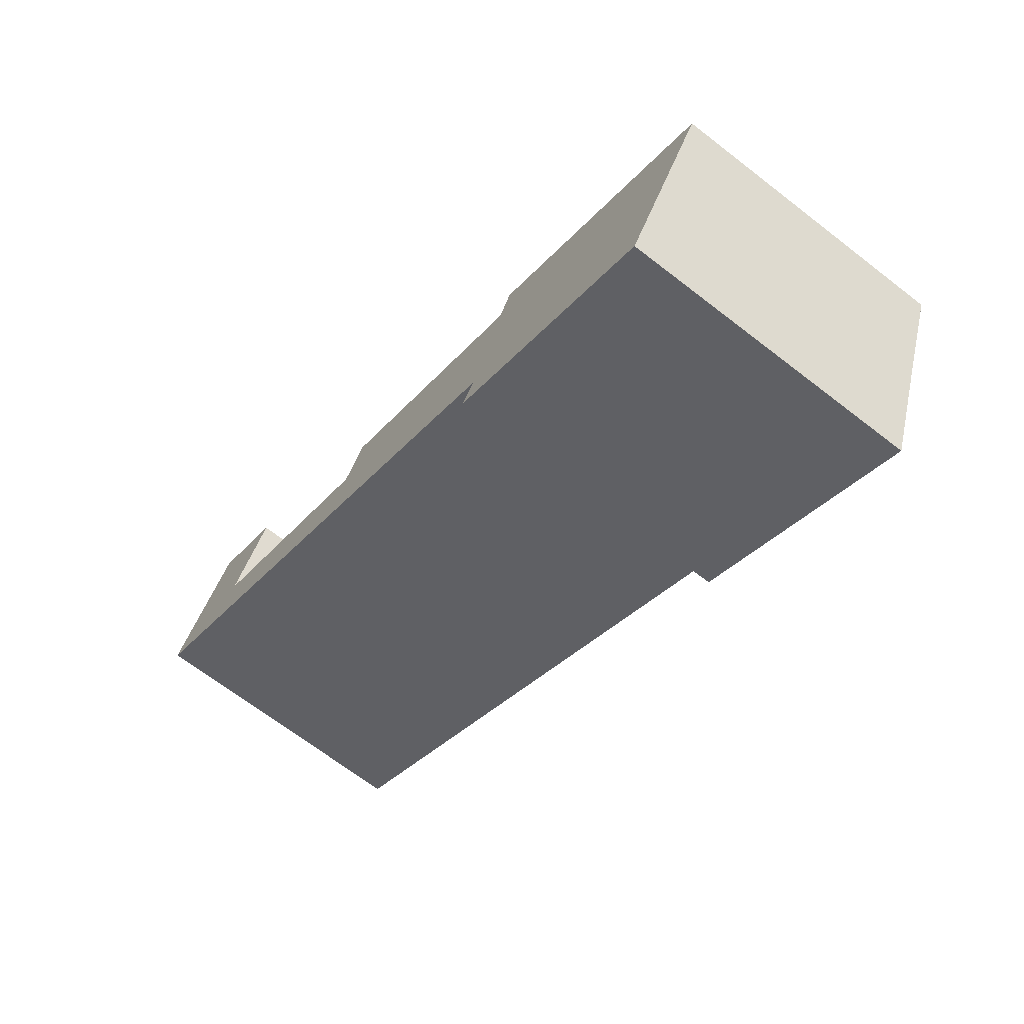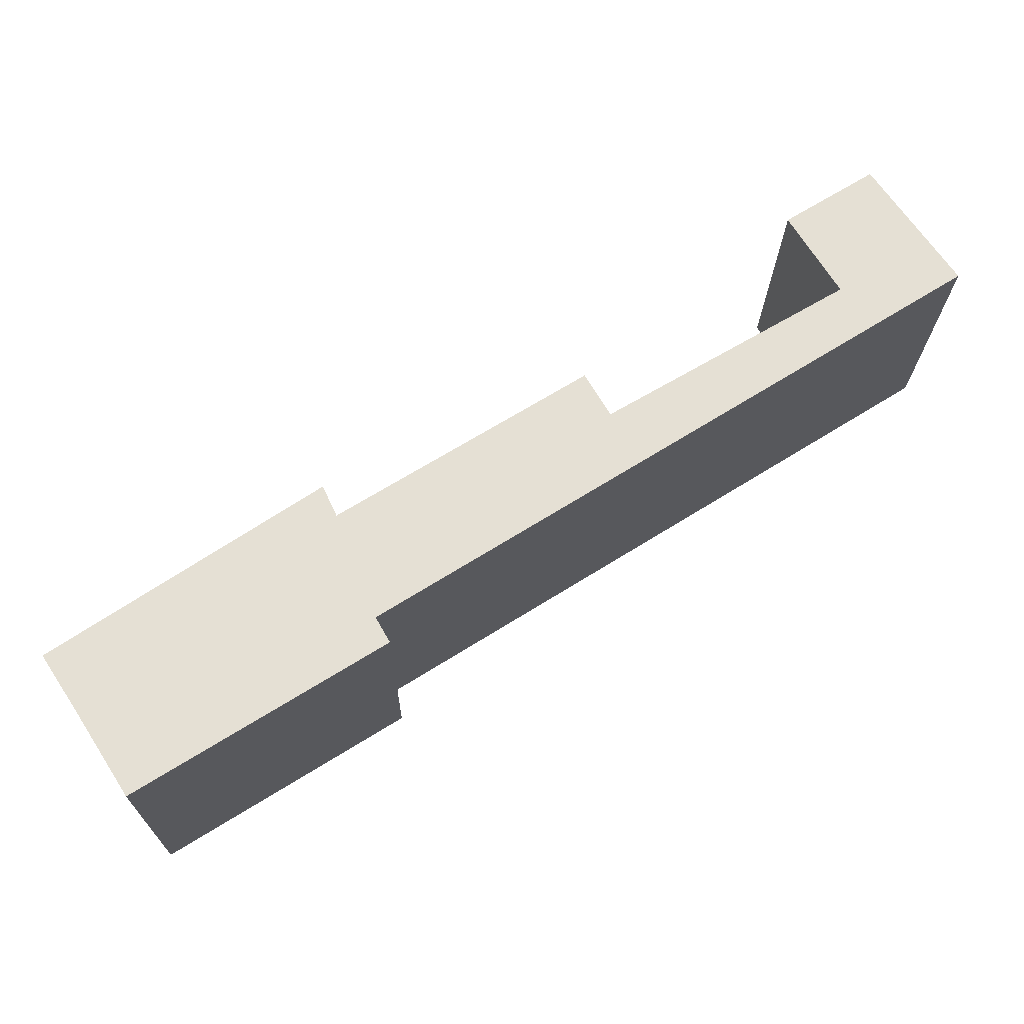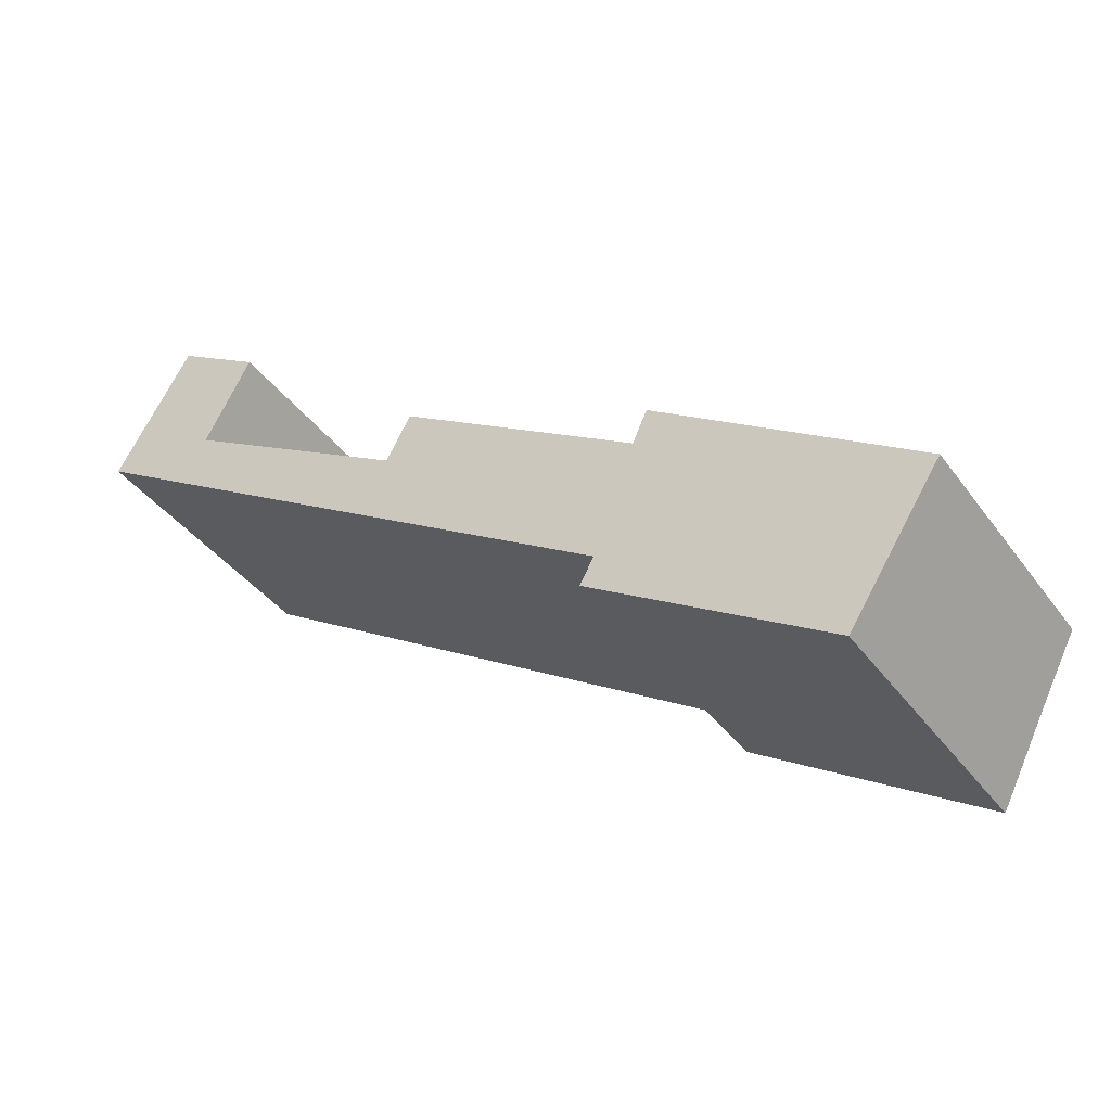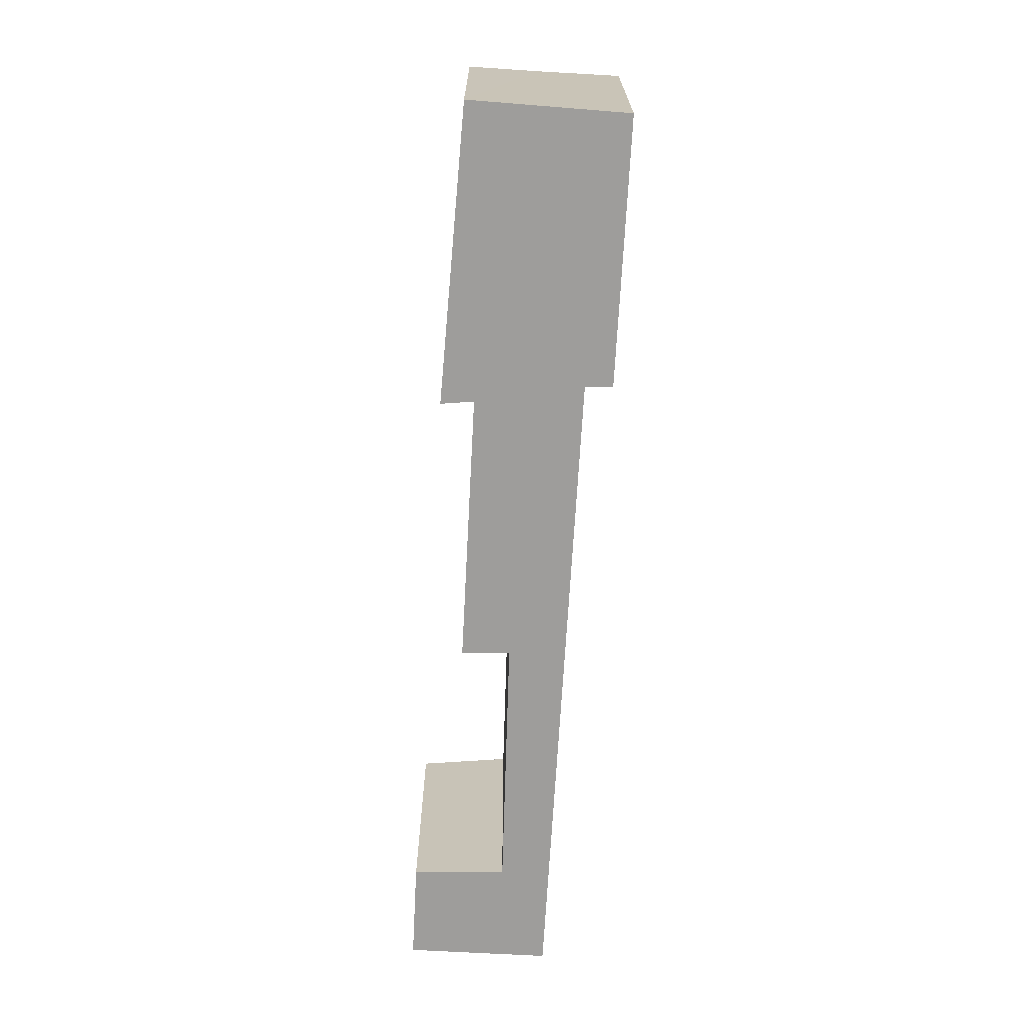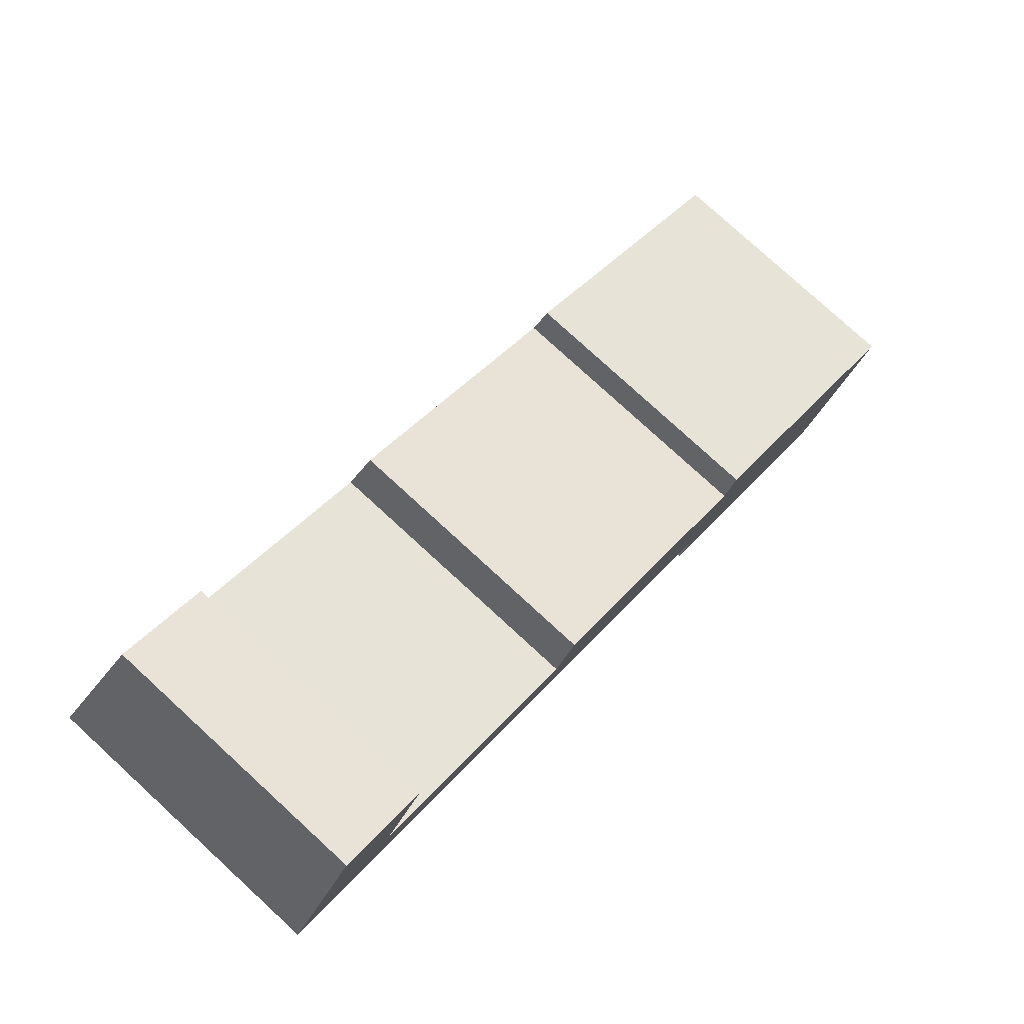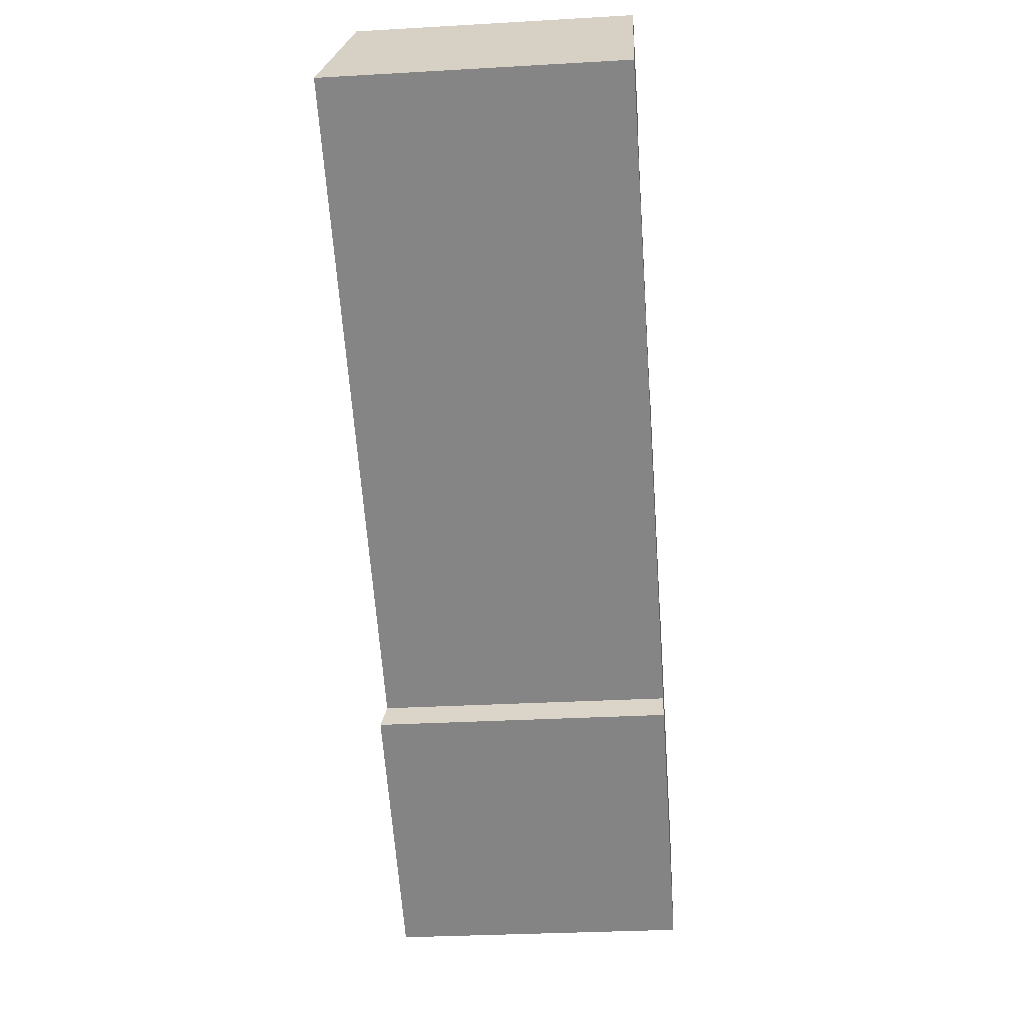
<metadata>
{"format":"obj","ext":"obj","renderer":"f3d","projection":"perspective","resolution":1024,"background":"white","views":[{"elev":-67.9,"azim":52.2,"up":"+Z"},{"elev":-19.4,"azim":179.4,"up":"+Z"},{"elev":-38.7,"azim":32.1,"up":"+Z"},{"elev":-70.4,"azim":118.5,"up":"+Y"},{"elev":78.8,"azim":-47.5,"up":"+Z"},{"elev":-30.3,"azim":-85.2,"up":"+Z"}]}
</metadata>
<code>
v  1.735 5.946 2.82
v  3.678 5.943 1.634
v  0 6.455 3.953e-16
v  2.624 6.276 -0.259
v  12.85 6.458 -7.993
v  7.814 6.25 -3.28
v  13.76 6.069 -5.588
v  14.08 5.95 -4.878
v  19.88 5.981 -8.713
v  12.53 6.558 -8.562
v  18.96 6.239 -10.12
v  17.84 6.555 -11.84
v  8.363 6.076 -2.287
v  19.88 5.335e-16 -8.713
v  14.08 2.987e-16 -4.878
v  1.735 -1.727e-16 2.82
v  3.678 -1.001e-16 1.634
v  2.624 1.586e-17 -0.259
v  7.814 2.008e-16 -3.28
v  8.363 1.4e-16 -2.287
v  13.76 3.422e-16 -5.588
v  17.84 7.251e-16 -11.84
v  18.96 6.194e-16 -10.12
v  12.53 5.243e-16 -8.562
v  12.85 4.894e-16 -7.993
v  0 0 0
g defaultobject
f 1 2 3
f 4 3 2
f 5 3 4
f 6 5 4
f 7 5 6
f 8 9 7
f 5 7 9
f 10 5 9
f 11 10 9
f 12 10 11
f 6 13 7
f 8 14 9
f 14 8 15
f 16 2 1
f 2 16 17
f 18 6 4
f 6 18 19
f 20 7 13
f 7 20 21
f 14 11 9
f 11 14 12
f 12 14 22
f 22 14 23
f 2 18 4
f 18 2 17
f 12 24 10
f 24 12 22
f 25 3 5
f 3 25 26
f 24 5 10
f 5 24 25
f 26 1 3
f 1 26 16
f 19 13 6
f 13 19 20
f 21 8 7
f 8 21 15
f 26 18 16
f 18 26 25
f 18 25 19
f 19 25 20
f 20 25 21
f 22 25 24
f 21 14 15
f 14 21 25
f 14 25 23
f 23 25 22
f 17 16 18

</code>
